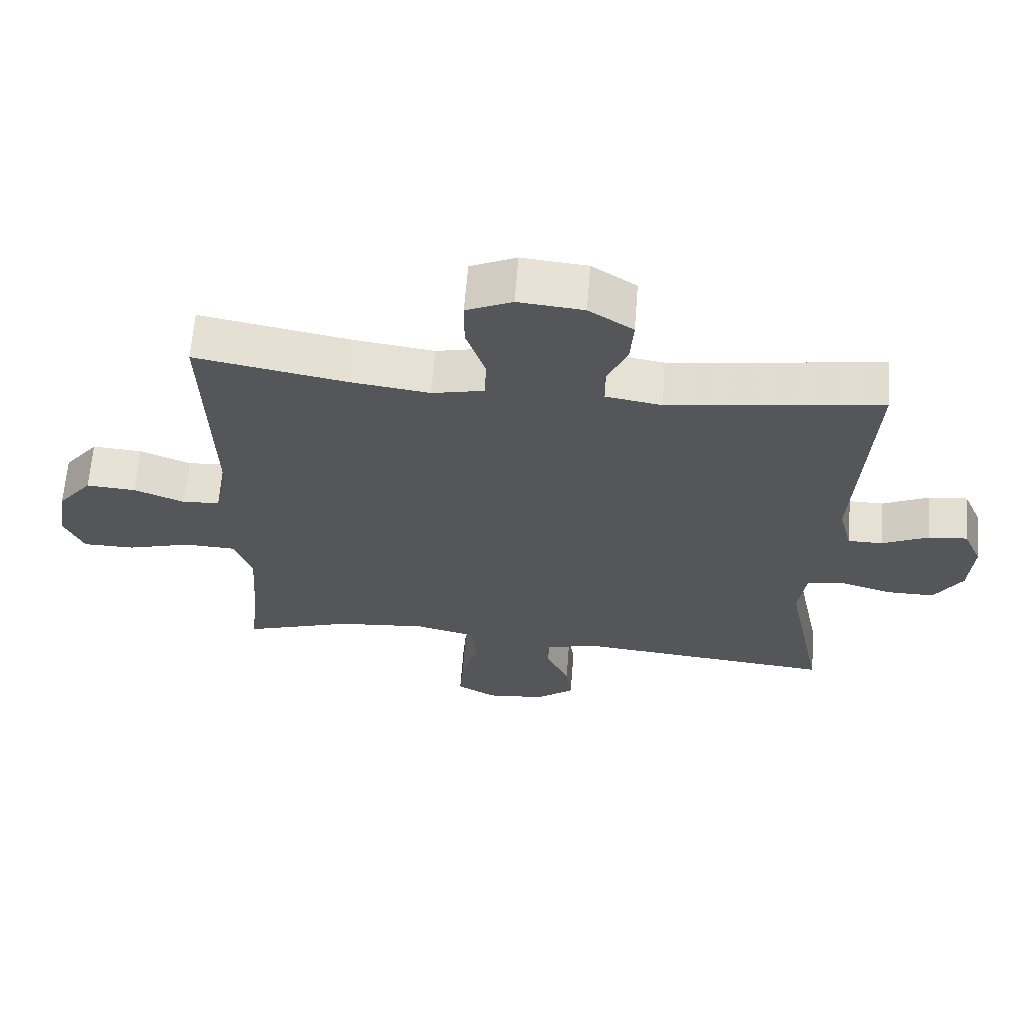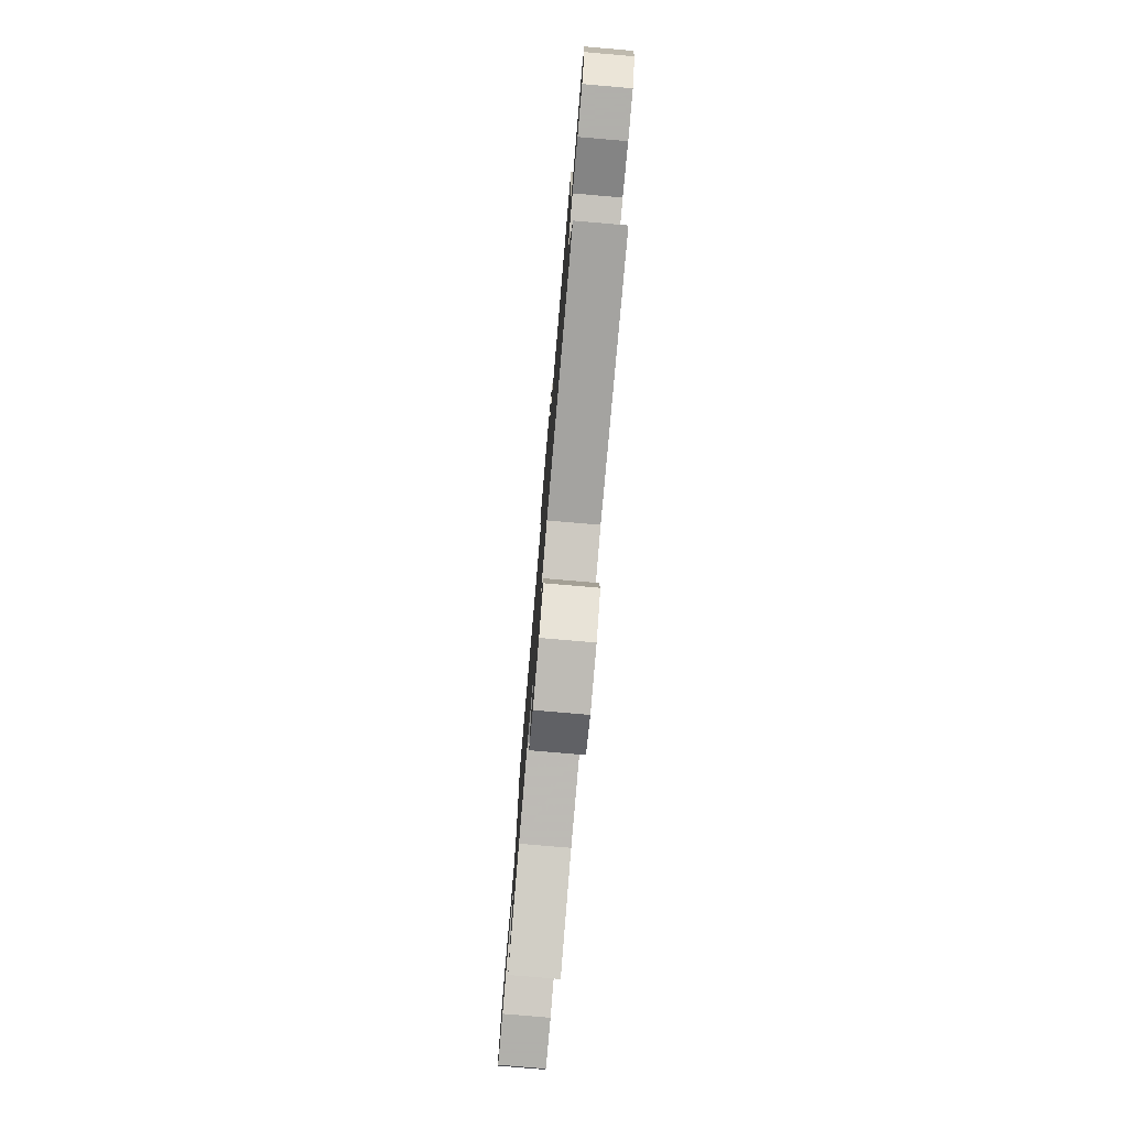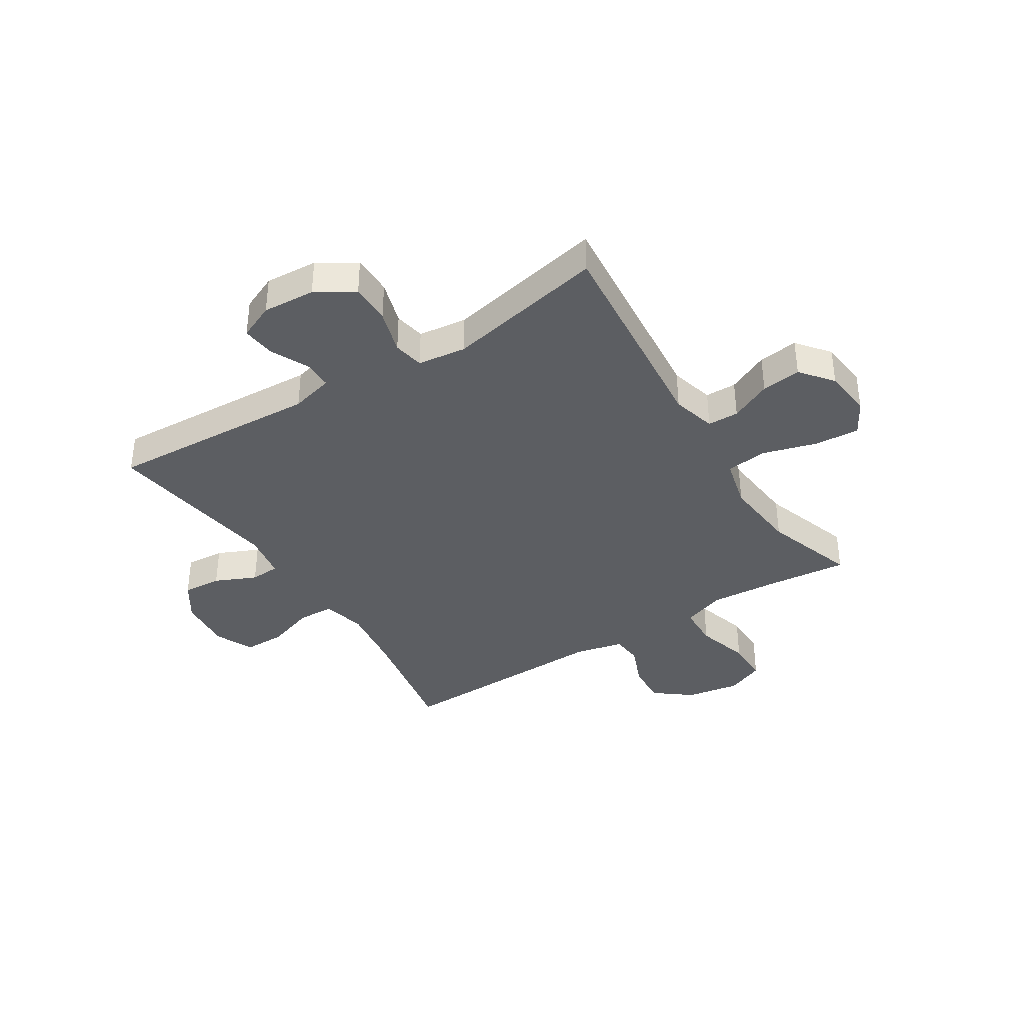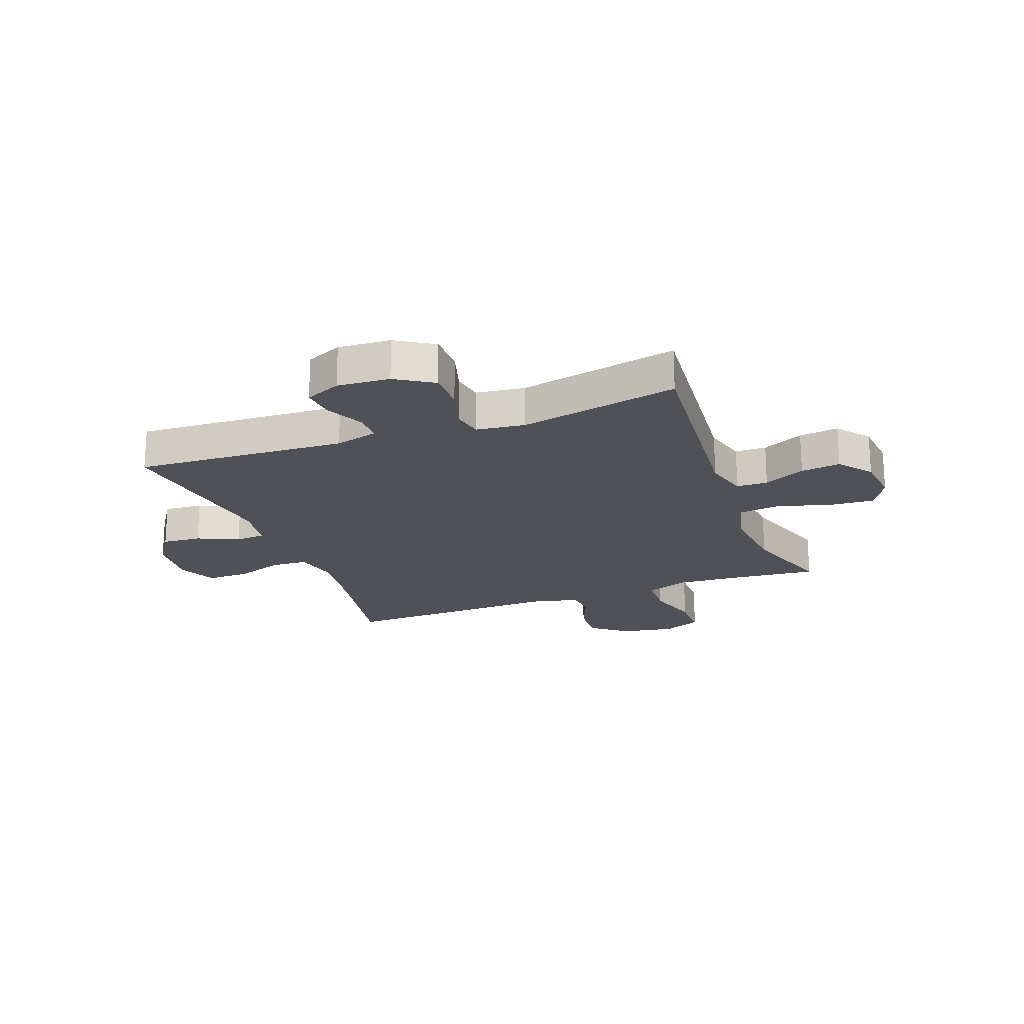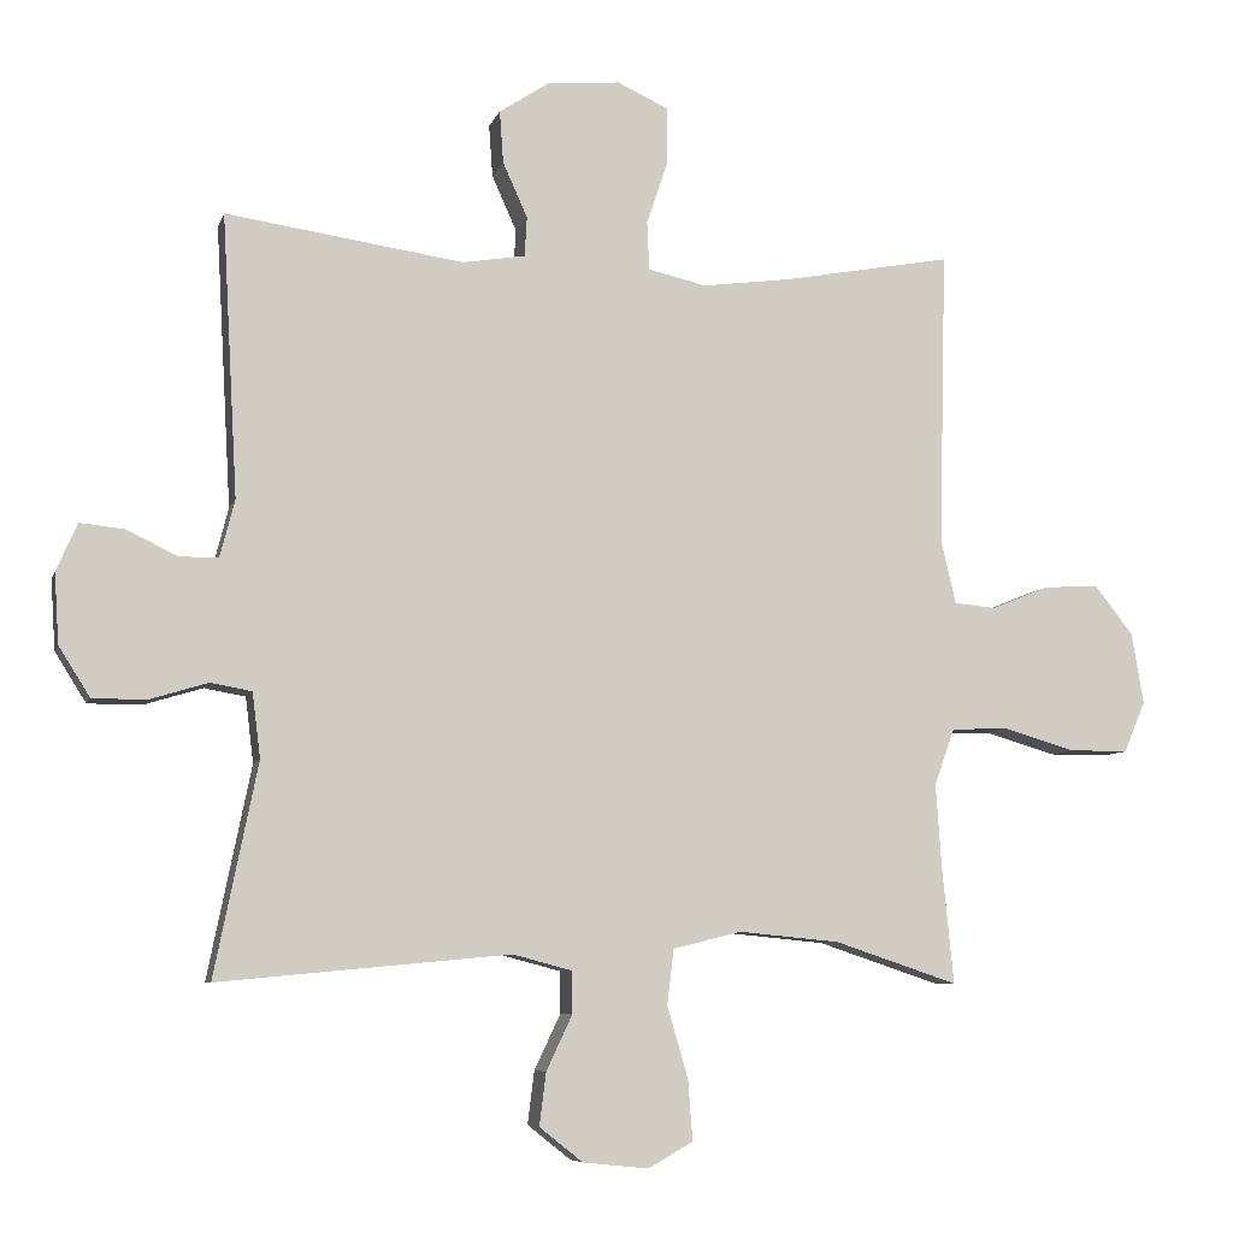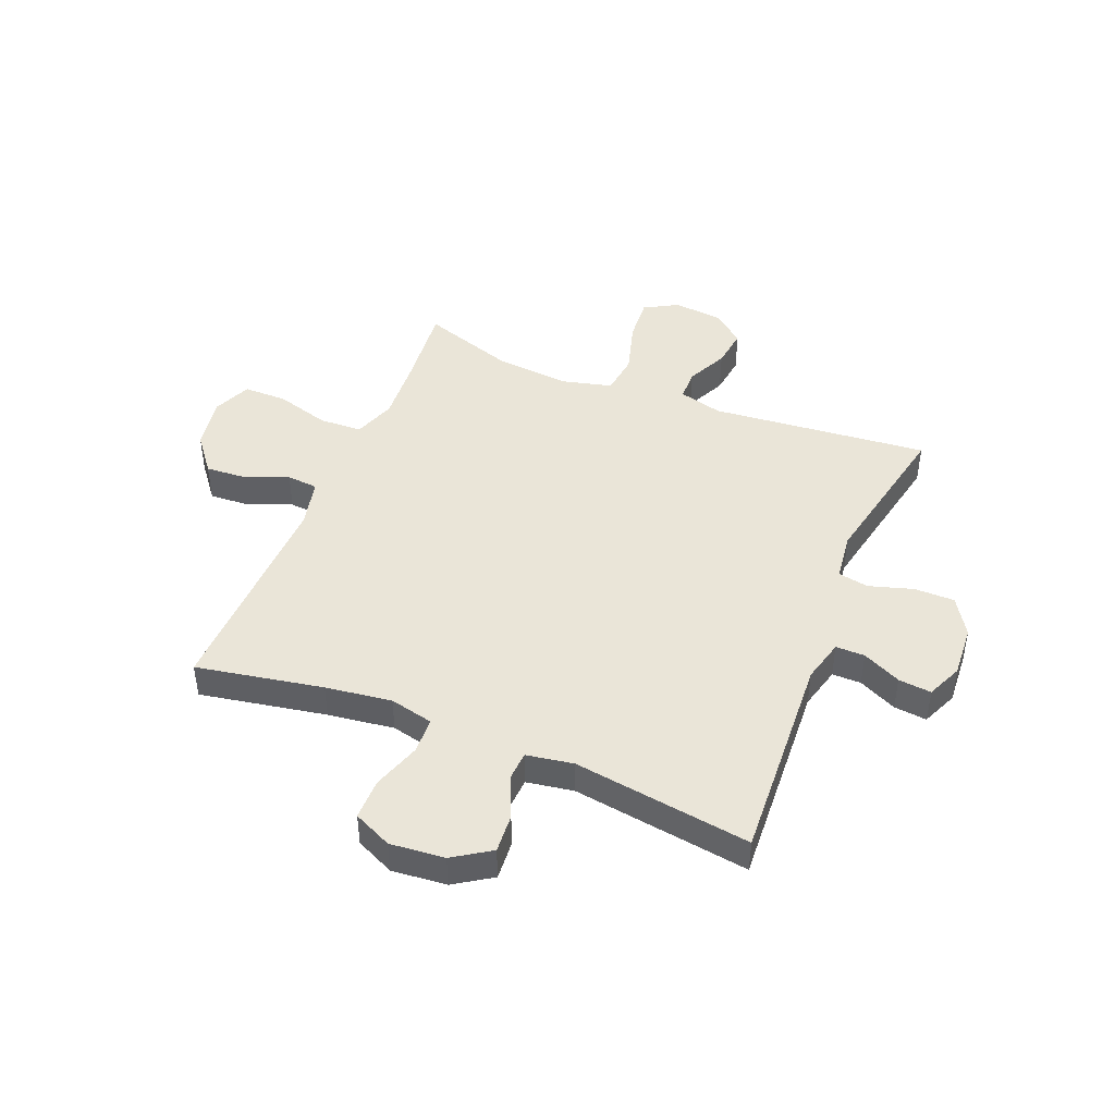
<metadata>
{"format":"obj","ext":"obj","renderer":"f3d","projection":"perspective","resolution":1024,"background":"white","views":[{"elev":64.4,"azim":4.5,"up":"+Z"},{"elev":-78.4,"azim":85.1,"up":"+Z"},{"elev":-37.6,"azim":122.3,"up":"+Y"},{"elev":-20.5,"azim":110.5,"up":"+Y"},{"elev":-7.3,"azim":165.8,"up":"+Z"},{"elev":44.8,"azim":22.1,"up":"+Y"}]}
</metadata>
<code>
v 0.5 0.07 -0.5
v 0.109 0.07 -0.463
v 0.03 0.07 -0.484
v 0.029 0.07 -0.54
v 0.064 0.07 -0.614
v 0.073 0.07 -0.685
v 0.015 0.07 -0.731
v -0.073 0.07 -0.74
v -0.133 0.07 -0.706
v -0.127 0.07 -0.625
v -0.099 0.07 -0.529
v -0.108 0.07 -0.455
v -0.199 0.07 -0.432
v -0.335 0.07 -0.445
v -0.5 0.07 -0.5
v -0.485 0.07 -0.349
v -0.477 0.07 -0.232
v -0.504 0.07 -0.156
v -0.581 0.07 -0.153
v -0.677 0.07 -0.181
v -0.756 0.07 -0.181
v -0.785 0.07 -0.113
v -0.769 0.07 -0.017
v -0.717 0.07 0.049
v -0.642 0.07 0.044
v -0.566 0.07 0.013
v -0.51 0.07 0.018
v -0.49 0.07 0.104
v -0.5 0.07 0.5
v -0.273 0.07 0.458
v -0.154 0.07 0.442
v -0.076 0.07 0.46
v -0.073 0.07 0.525
v -0.102 0.07 0.612
v -0.102 0.07 0.686
v -0.033 0.07 0.718
v 0.065 0.07 0.709
v 0.132 0.07 0.665
v 0.127 0.07 0.595
v 0.094 0.07 0.521
v 0.097 0.07 0.468
v 0.181 0.07 0.454
v 0.5 0.07 0.5
v 0.479 0.07 0.121
v 0.499 0.07 0.044
v 0.551 0.07 0.044
v 0.62 0.07 0.077
v 0.679 0.07 0.083
v 0.707 0.07 0.019
v 0.701 0.07 -0.075
v 0.659 0.07 -0.142
v 0.587 0.07 -0.142
v 0.508 0.07 -0.118
v 0.453 0.07 -0.128
v 0.442 0.07 -0.215
v 0.5 0 -0.5
v 0.109 0 -0.463
v 0.03 0 -0.484
v 0.029 0 -0.54
v 0.064 0 -0.614
v 0.073 0 -0.685
v 0.015 0 -0.731
v -0.073 0 -0.74
v -0.133 0 -0.706
v -0.127 0 -0.625
v -0.099 0 -0.529
v -0.108 0 -0.455
v -0.199 0 -0.432
v -0.335 0 -0.445
v -0.5 0 -0.5
v -0.485 0 -0.349
v -0.477 0 -0.232
v -0.504 0 -0.156
v -0.581 0 -0.153
v -0.677 0 -0.181
v -0.756 0 -0.181
v -0.785 0 -0.113
v -0.769 0 -0.017
v -0.717 0 0.049
v -0.642 0 0.044
v -0.566 0 0.013
v -0.51 0 0.018
v -0.49 0 0.104
v -0.5 0 0.5
v -0.273 0 0.458
v -0.154 0 0.442
v -0.076 0 0.46
v -0.073 0 0.525
v -0.102 0 0.612
v -0.102 0 0.686
v -0.033 0 0.718
v 0.065 0 0.709
v 0.132 0 0.665
v 0.127 0 0.595
v 0.094 0 0.521
v 0.097 0 0.468
v 0.181 0 0.454
v 0.5 0 0.5
v 0.479 0 0.121
v 0.499 0 0.044
v 0.551 0 0.044
v 0.62 0 0.077
v 0.679 0 0.083
v 0.707 0 0.019
v 0.701 0 -0.075
v 0.659 0 -0.142
v 0.587 0 -0.142
v 0.508 0 -0.118
v 0.453 0 -0.128
v 0.442 0 -0.215
f 50 51 52 53
f 50 53 54
f 49 50 54
f 46 47 48 49
f 45 46 49 54
f 44 45 54
f 42 43 44 54
f 41 42 54 55
f 37 38 39 40
f 37 40 41
f 36 37 41
f 33 34 35 36
f 32 33 36 41
f 31 32 41 55
f 28 29 30
f 27 28 30 31
f 23 24 25 26
f 23 26 27
f 22 23 27
f 19 20 21 22
f 18 19 22 27
f 17 18 27 31
f 14 15 16
f 13 14 16 17
f 12 13 17 31
f 8 9 10 11
f 4 5 6 7
f 3 4 7 8
f 31 55 1 2
f 12 31 2 3
f 3 8 11 12
f 108 107 106 105
f 109 108 105
f 109 105 104
f 104 103 102 101
f 109 104 101 100
f 109 100 99
f 109 99 98 97
f 110 109 97 96
f 95 94 93 92
f 96 95 92
f 96 92 91
f 91 90 89 88
f 96 91 88 87
f 110 96 87 86
f 85 84 83
f 86 85 83 82
f 81 80 79 78
f 82 81 78
f 82 78 77
f 77 76 75 74
f 82 77 74 73
f 86 82 73 72
f 71 70 69
f 72 71 69 68
f 86 72 68 67
f 66 65 64 63
f 62 61 60 59
f 63 62 59 58
f 57 56 110 86
f 58 57 86 67
f 67 66 63 58
f 1 56 57 2
f 2 57 58 3
f 3 58 59 4
f 4 59 60 5
f 5 60 61 6
f 6 61 62 7
f 7 62 63 8
f 8 63 64 9
f 9 64 65 10
f 10 65 66 11
f 11 66 67 12
f 12 67 68 13
f 13 68 69 14
f 14 69 70 15
f 15 70 71 16
f 16 71 72 17
f 17 72 73 18
f 18 73 74 19
f 19 74 75 20
f 20 75 76 21
f 21 76 77 22
f 22 77 78 23
f 23 78 79 24
f 24 79 80 25
f 25 80 81 26
f 26 81 82 27
f 27 82 83 28
f 28 83 84 29
f 29 84 85 30
f 30 85 86 31
f 31 86 87 32
f 32 87 88 33
f 33 88 89 34
f 34 89 90 35
f 35 90 91 36
f 36 91 92 37
f 37 92 93 38
f 38 93 94 39
f 39 94 95 40
f 40 95 96 41
f 41 96 97 42
f 42 97 98 43
f 43 98 99 44
f 44 99 100 45
f 45 100 101 46
f 46 101 102 47
f 47 102 103 48
f 48 103 104 49
f 49 104 105 50
f 50 105 106 51
f 51 106 107 52
f 52 107 108 53
f 53 108 109 54
f 54 109 110 55
f 55 110 56 1

</code>
